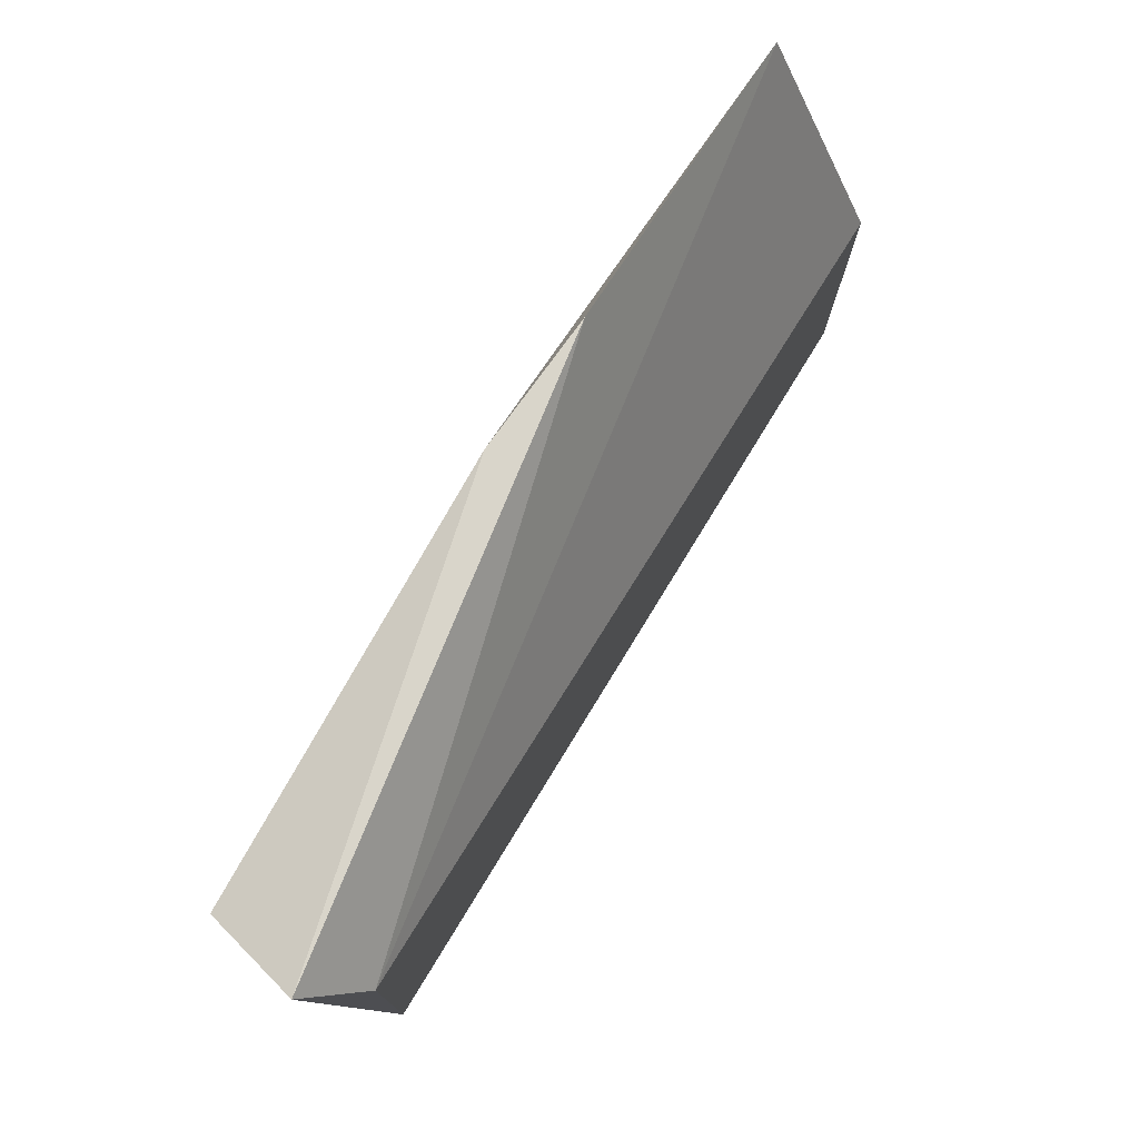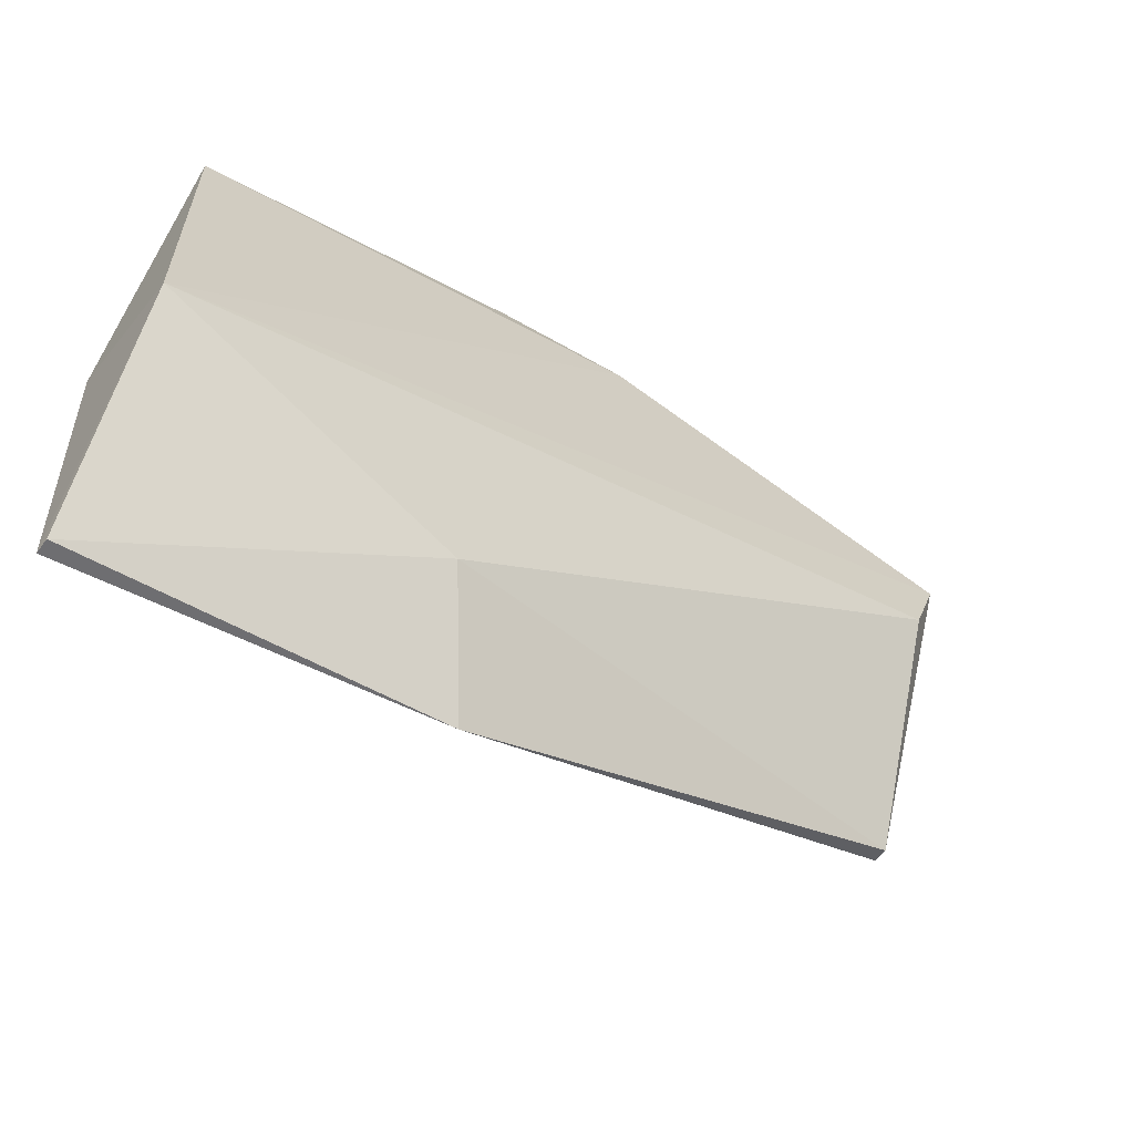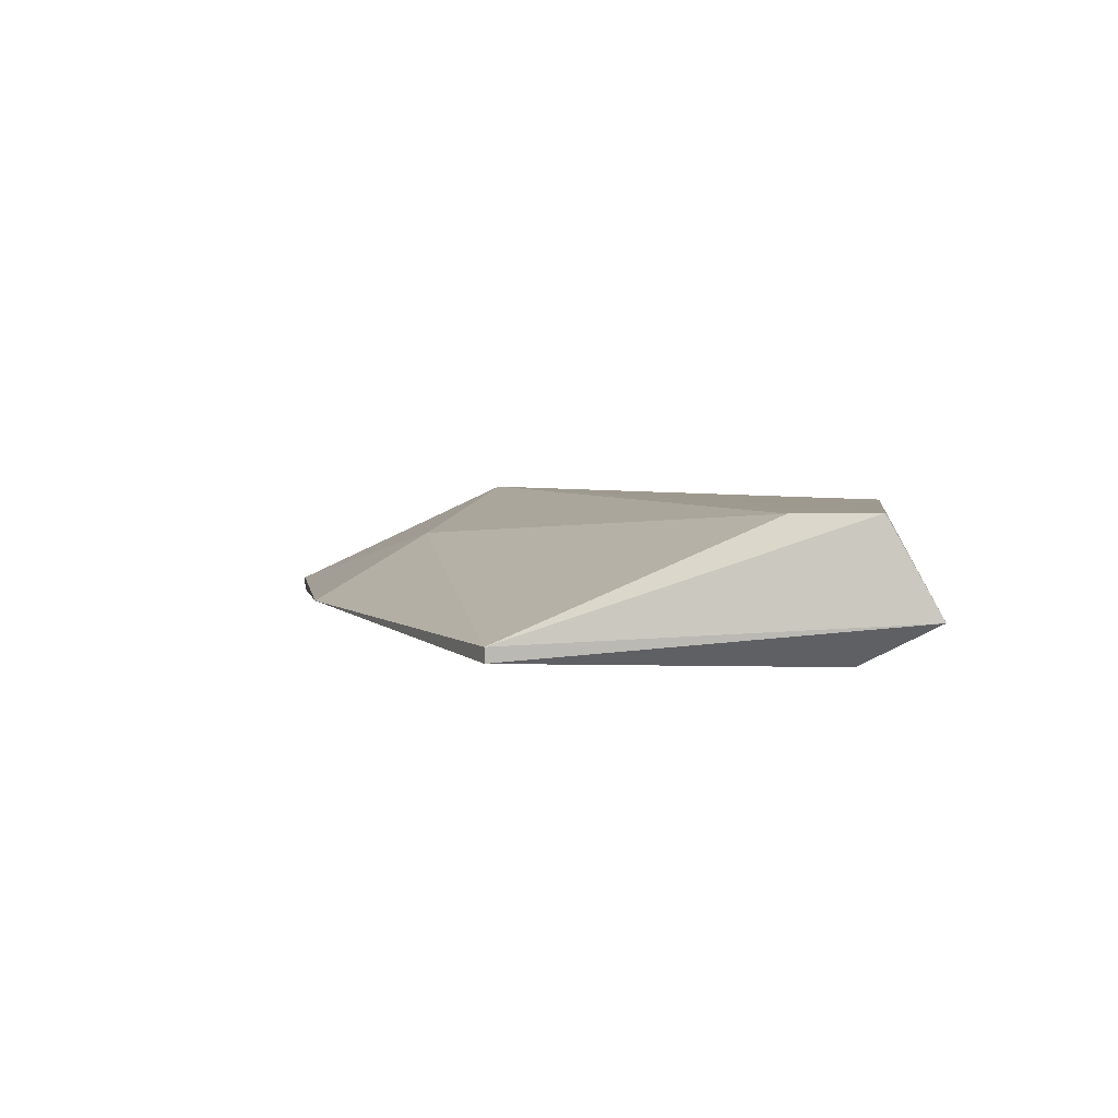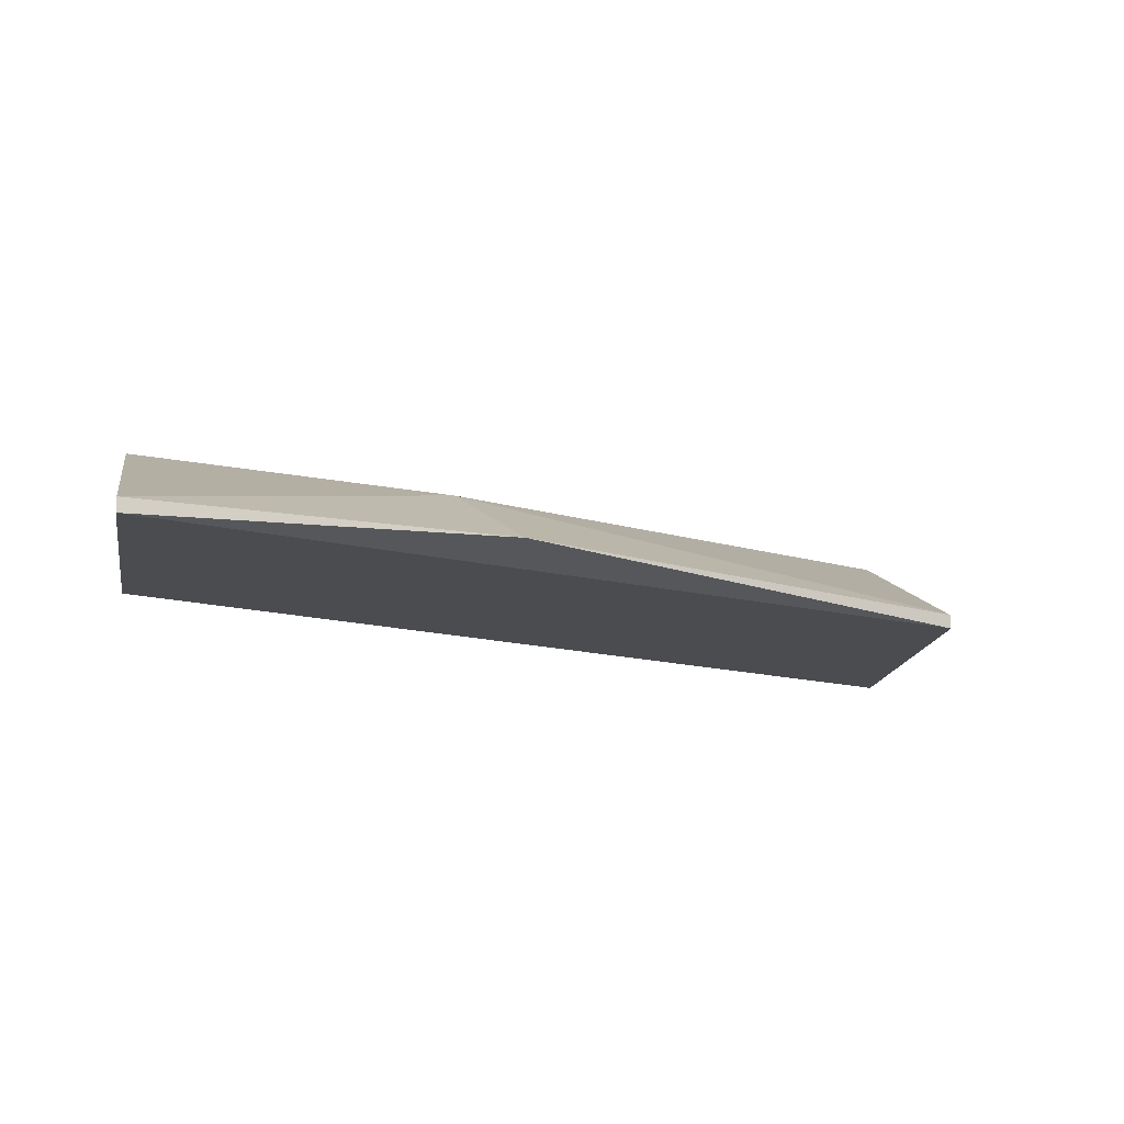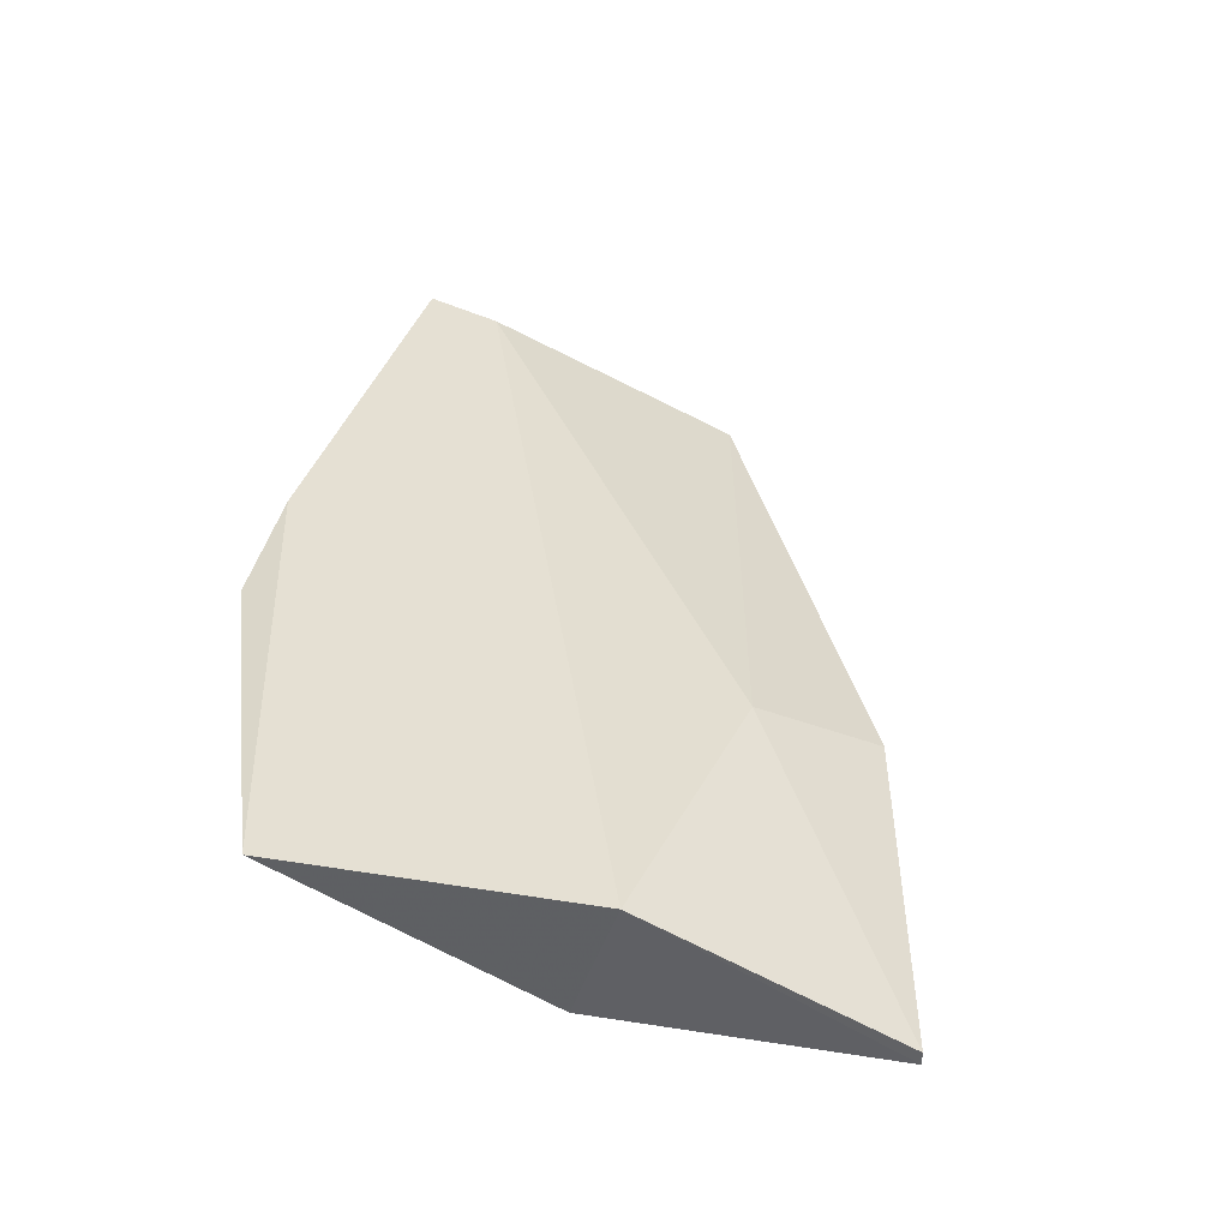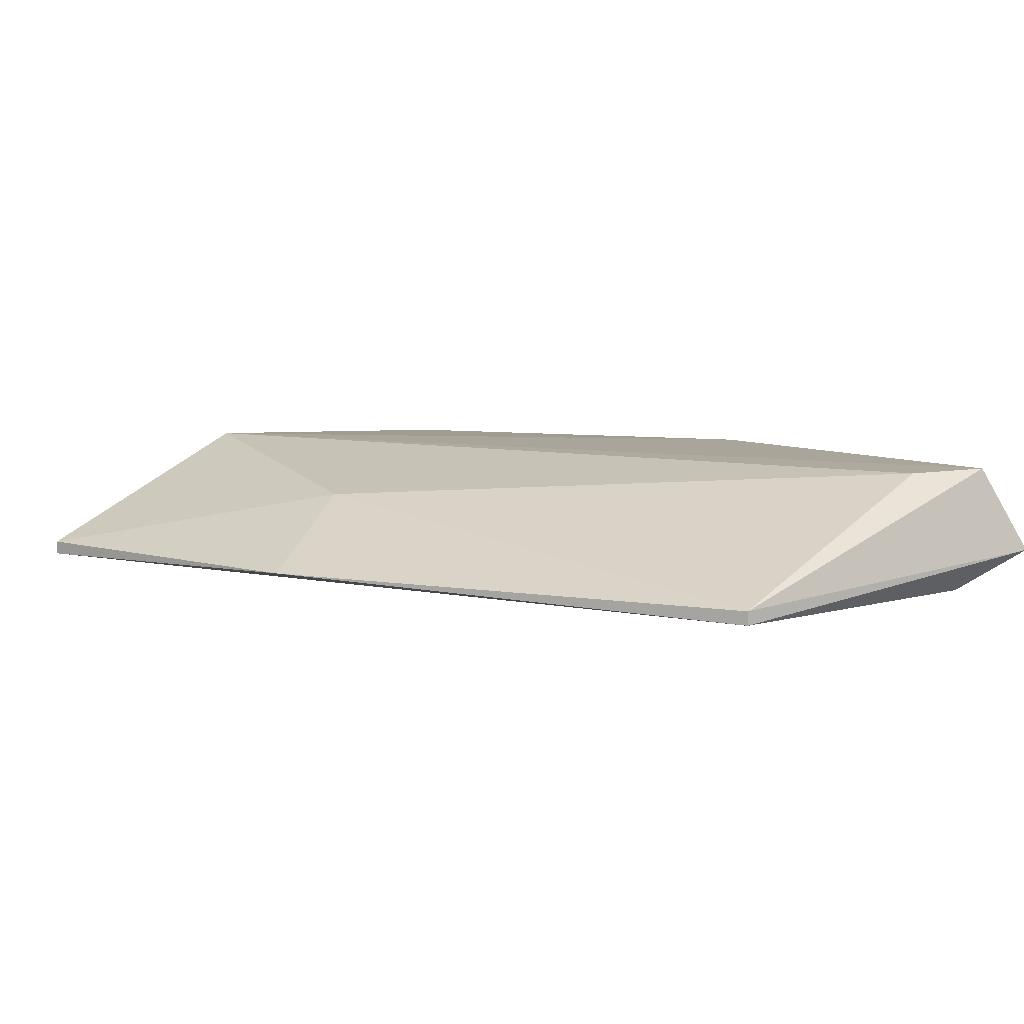
<metadata>
{"format":"obj","ext":"obj","renderer":"f3d","projection":"perspective","resolution":1024,"background":"white","views":[{"elev":76.8,"azim":-60.5,"up":"+Z"},{"elev":-62.1,"azim":143.5,"up":"+Z"},{"elev":3.5,"azim":-85.0,"up":"+Y"},{"elev":-14.8,"azim":172.6,"up":"+Y"},{"elev":37.9,"azim":104.0,"up":"+Y"},{"elev":7.9,"azim":-128.5,"up":"+Y"}]}
</metadata>
<code>
v -0.1254 0.3798 -0.3973
v -0.1254 0.3777 -0.3973
v -0.2491 0.3969 -0.2992
v -0.2526 0.3837 -0.292
v -0.2474 0.3798 -0.3489
v -0.2474 0.3777 -0.3489
v -0.2474 0.3777 -0.3027
v -0.1696 0.3903 -0.3678
v -0.2452 0.3966 -0.3111
v -0.1906 0.3966 -0.2963
v -0.1233 0.3945 -0.3153
v -0.1233 0.3777 -0.3552
v -0.1233 0.3966 -0.3615
v -0.178 0.3798 -0.3846
v -0.1717 0.3945 -0.2963
f 10 4 15
f 2 1 13
f 2 13 12
f 13 11 12
f 7 2 12
f 11 7 12
f 13 1 8
f 9 13 8
f 5 9 8
f 11 13 10
f 4 10 3
f 13 9 3
f 9 5 3
f 10 13 3
f 5 4 3
f 1 2 14
f 8 1 14
f 5 8 14
f 2 7 6
f 7 4 6
f 4 5 6
f 14 2 6
f 5 14 6
f 7 11 15
f 11 10 15
f 4 7 15

</code>
